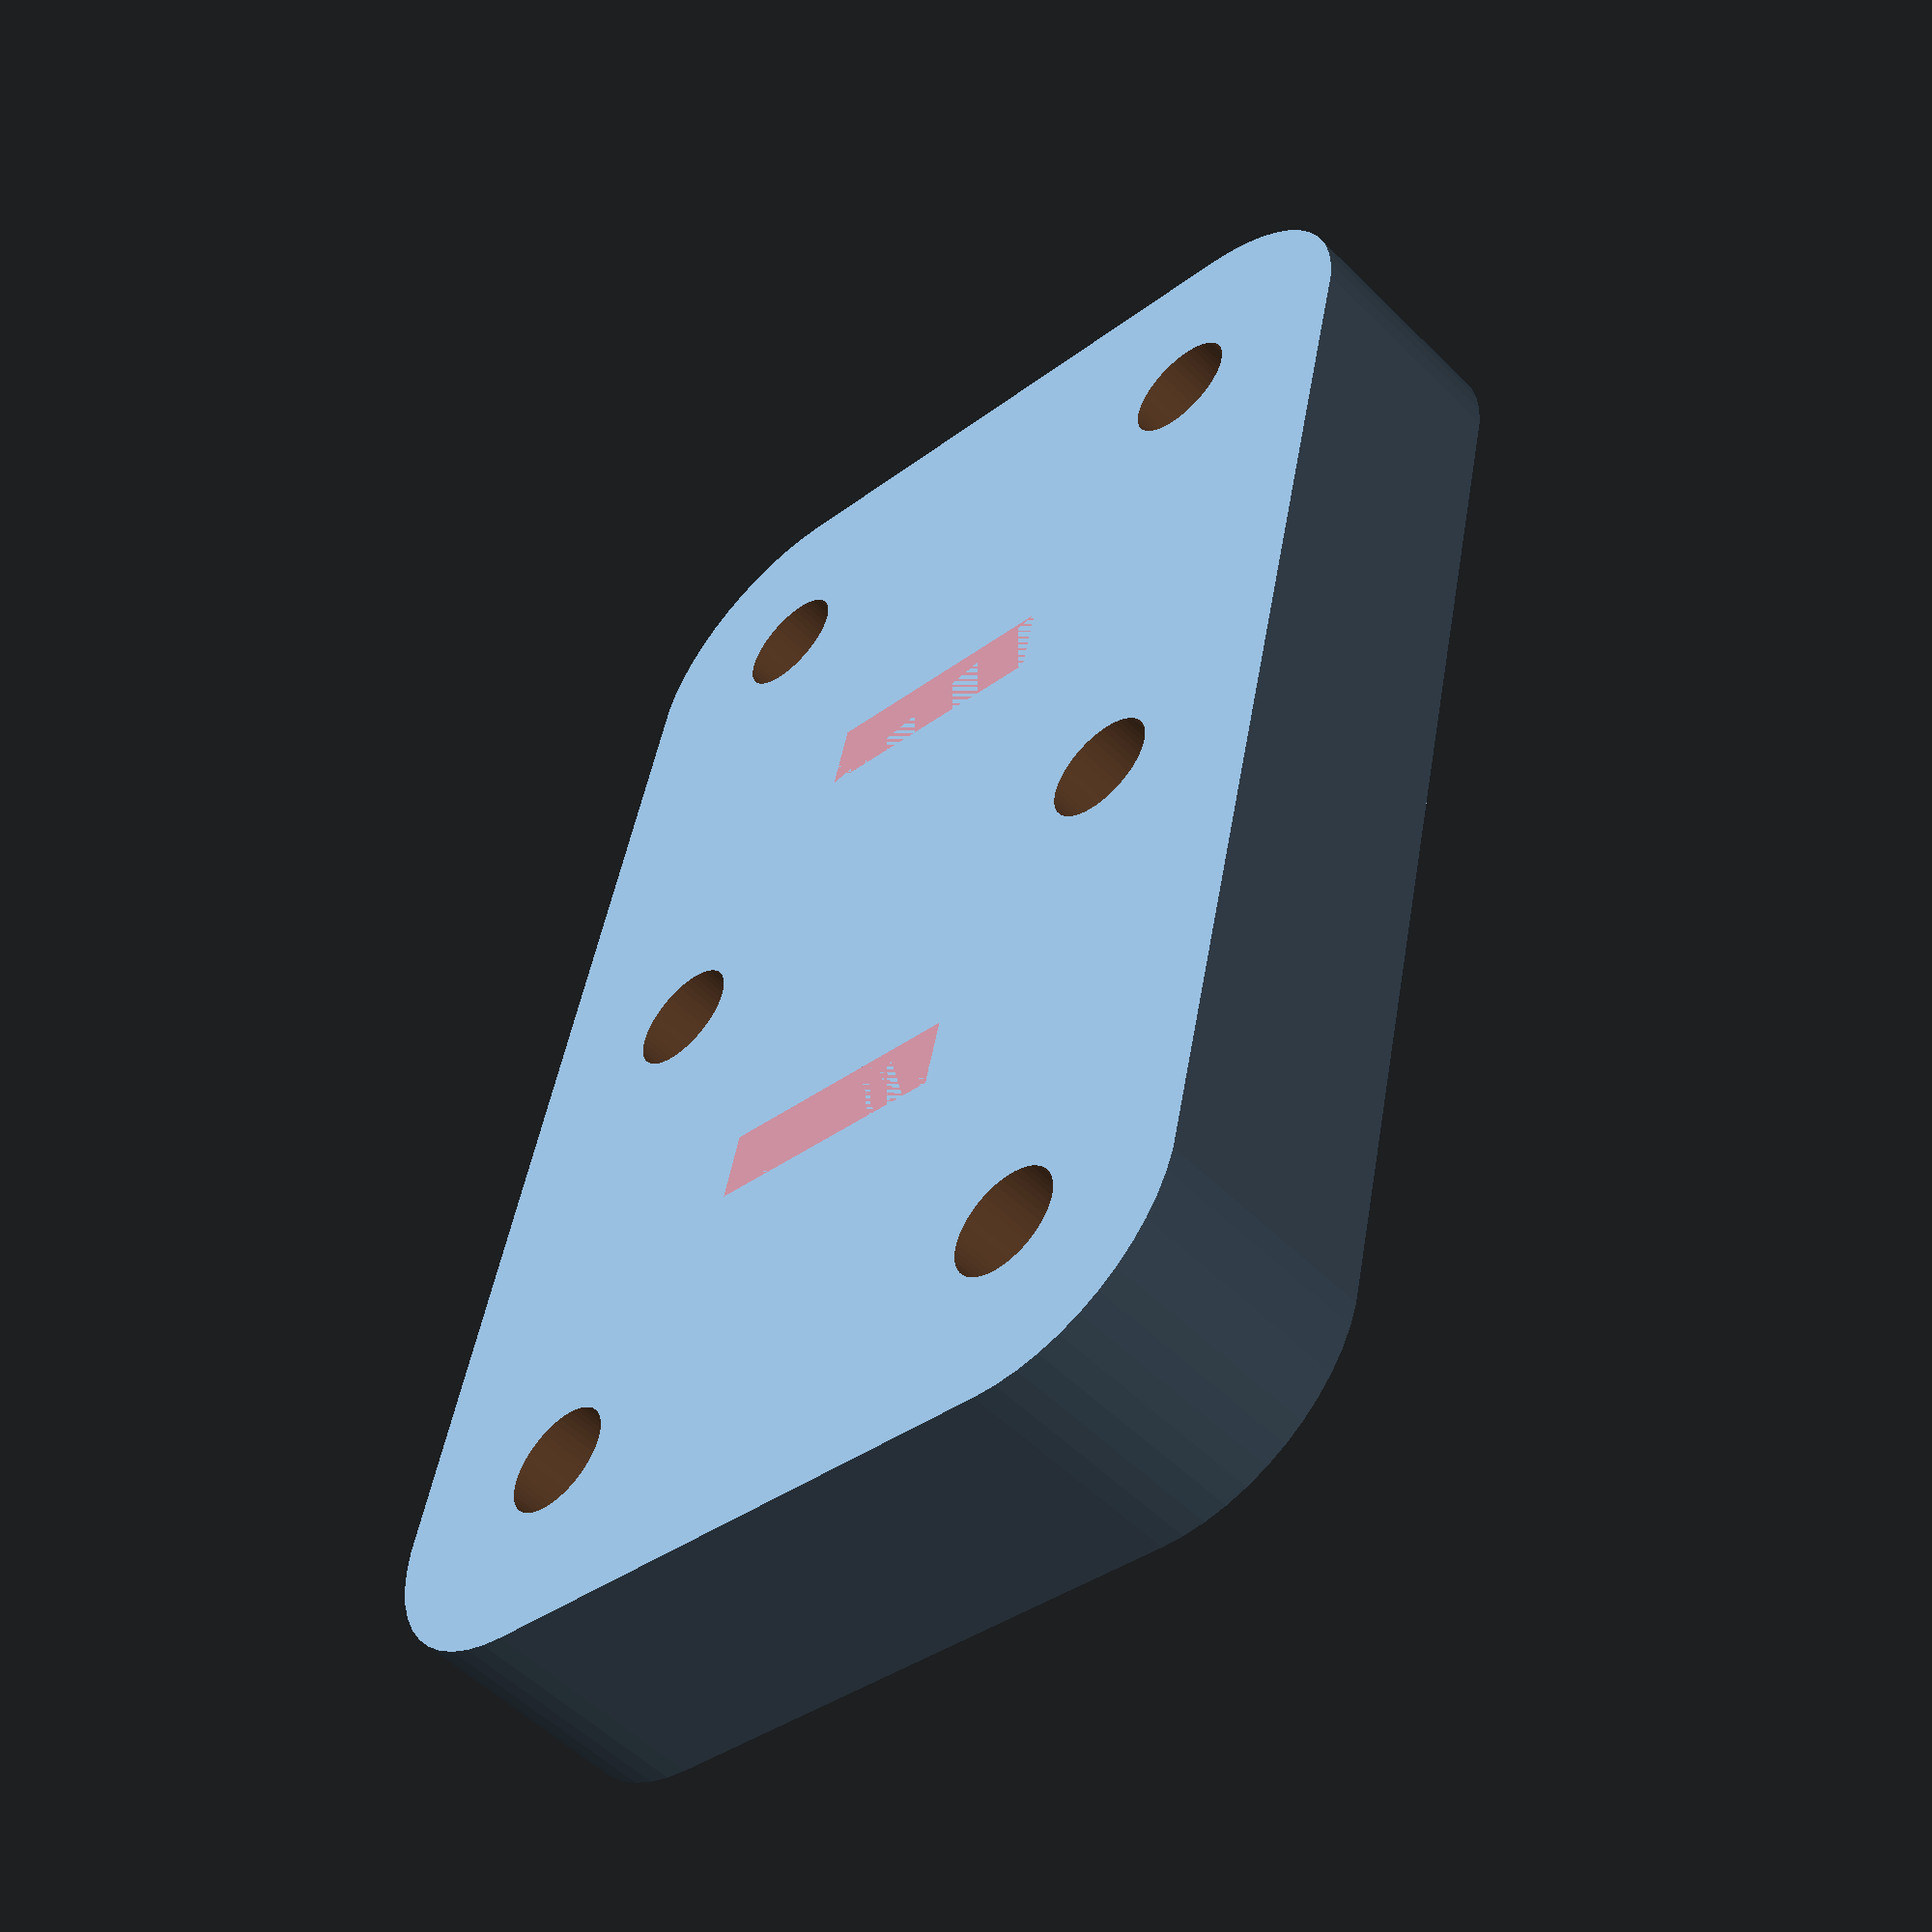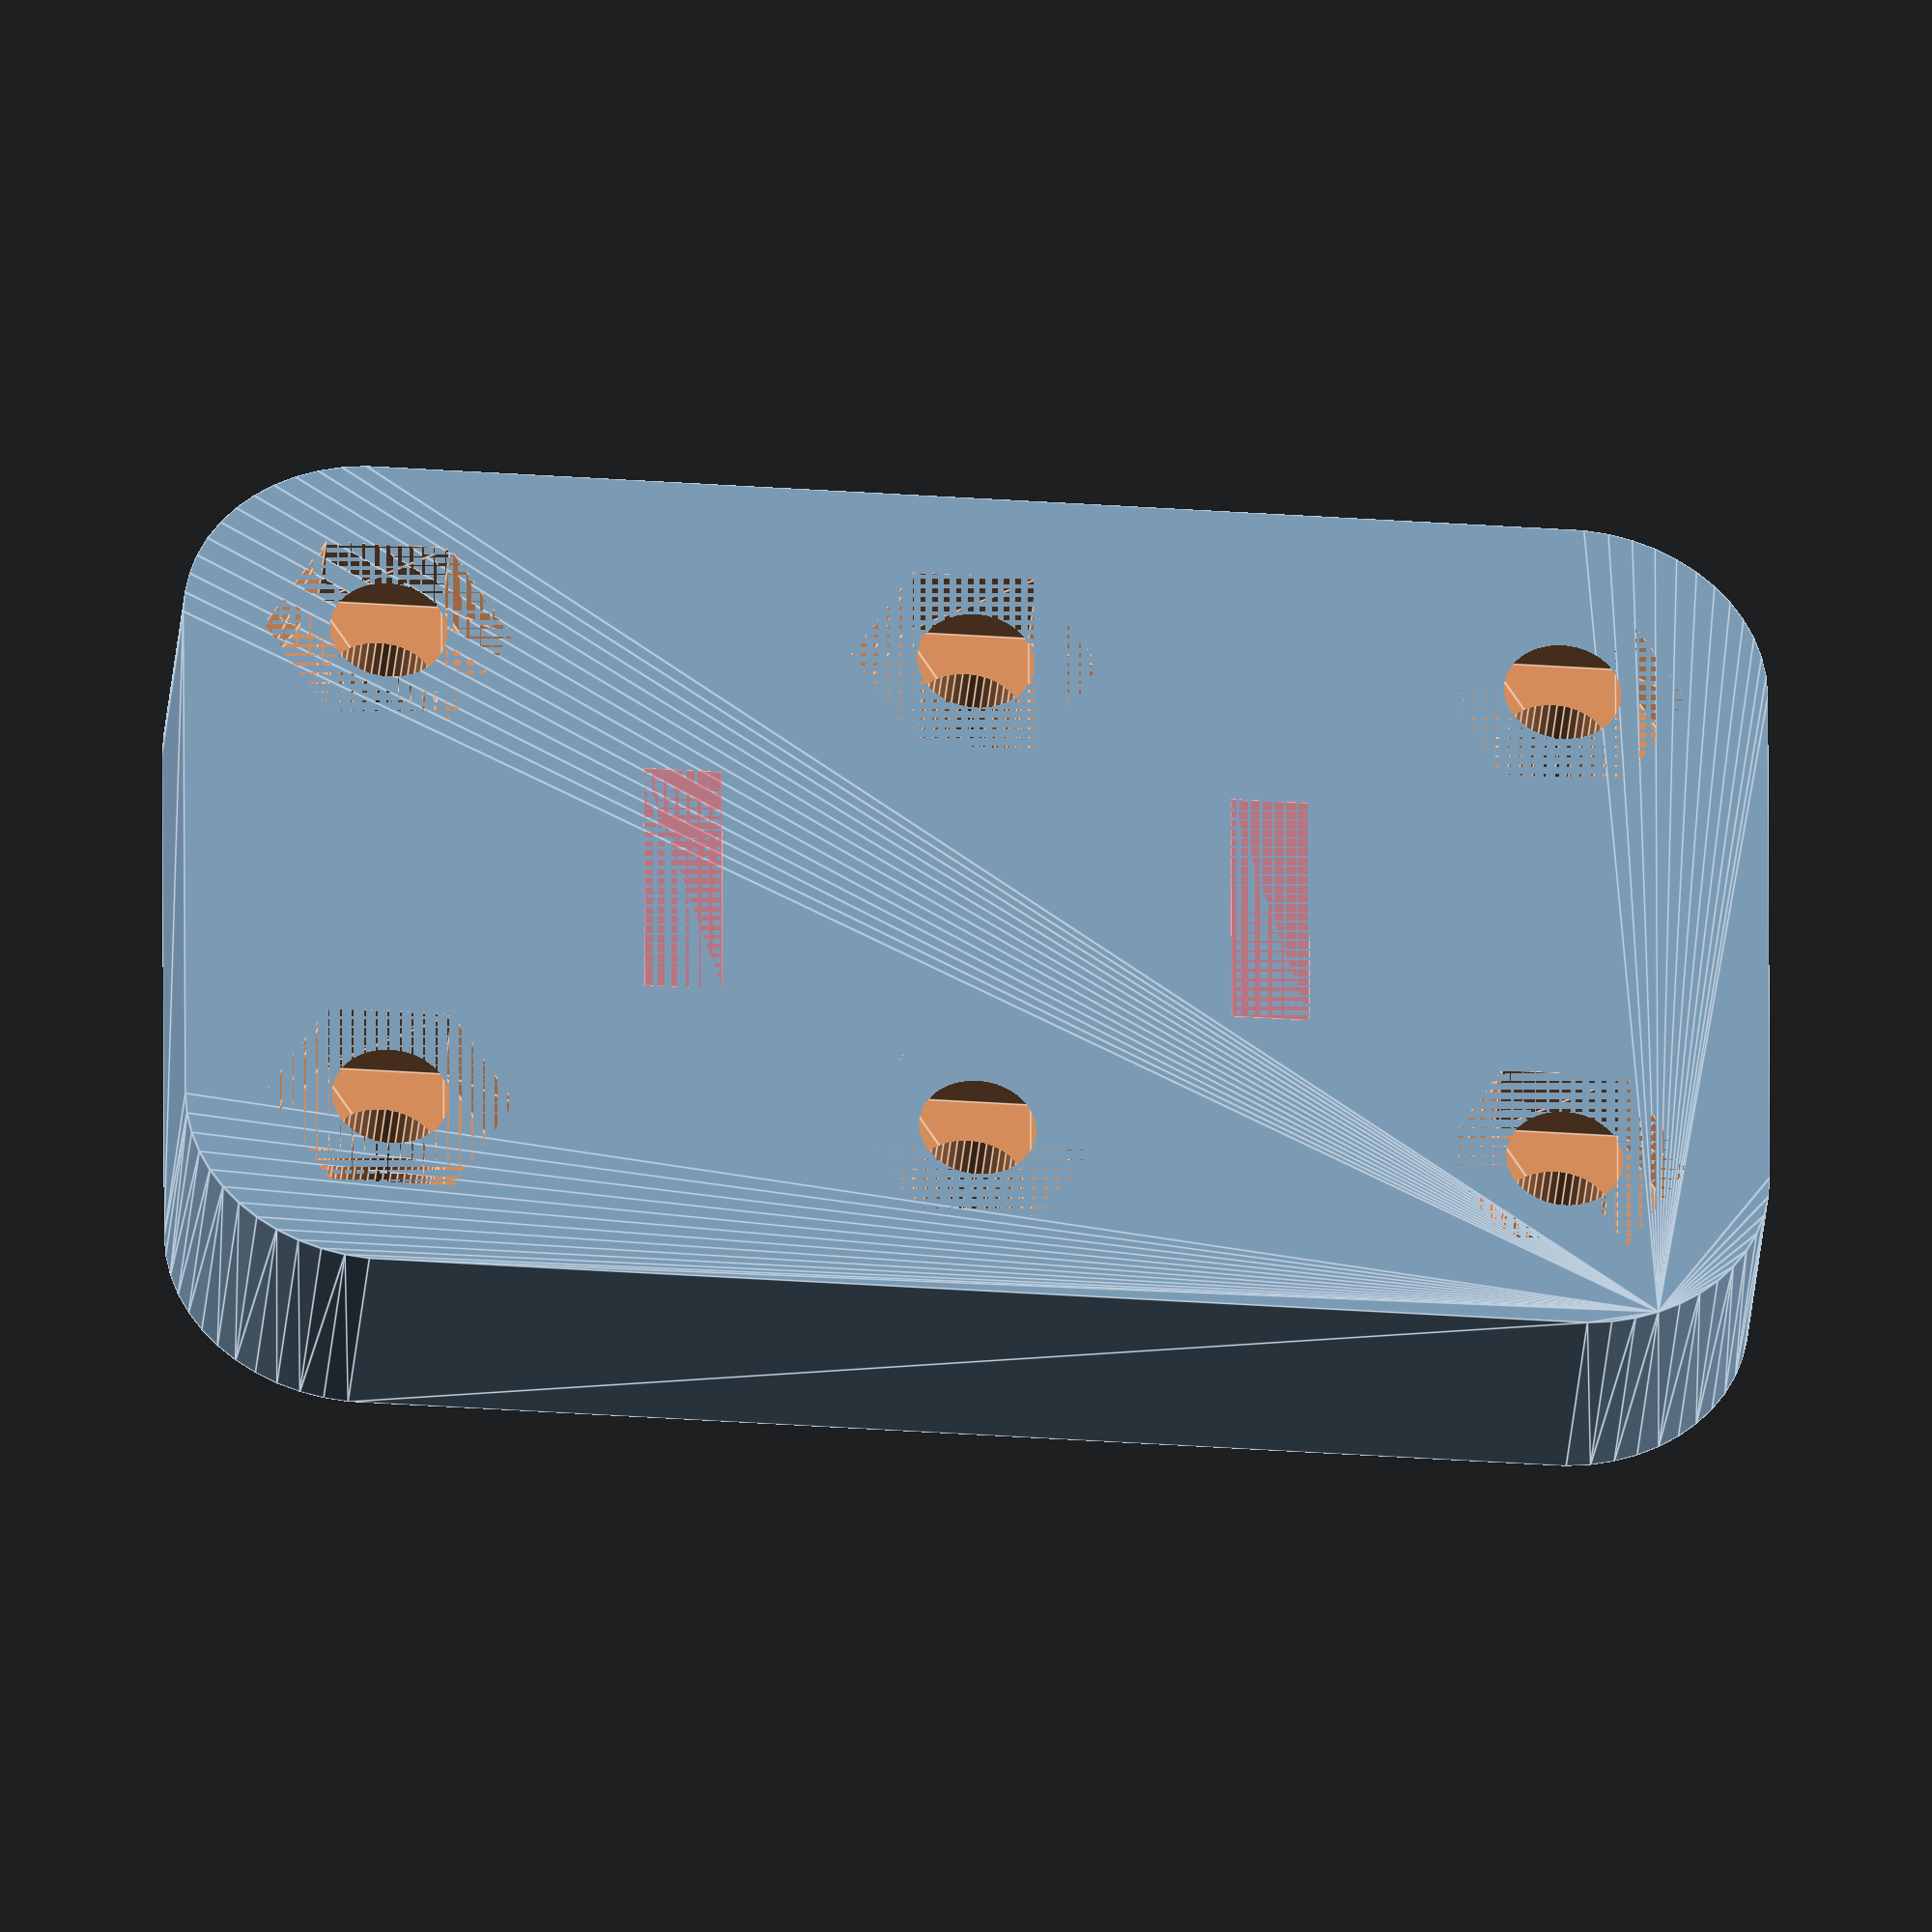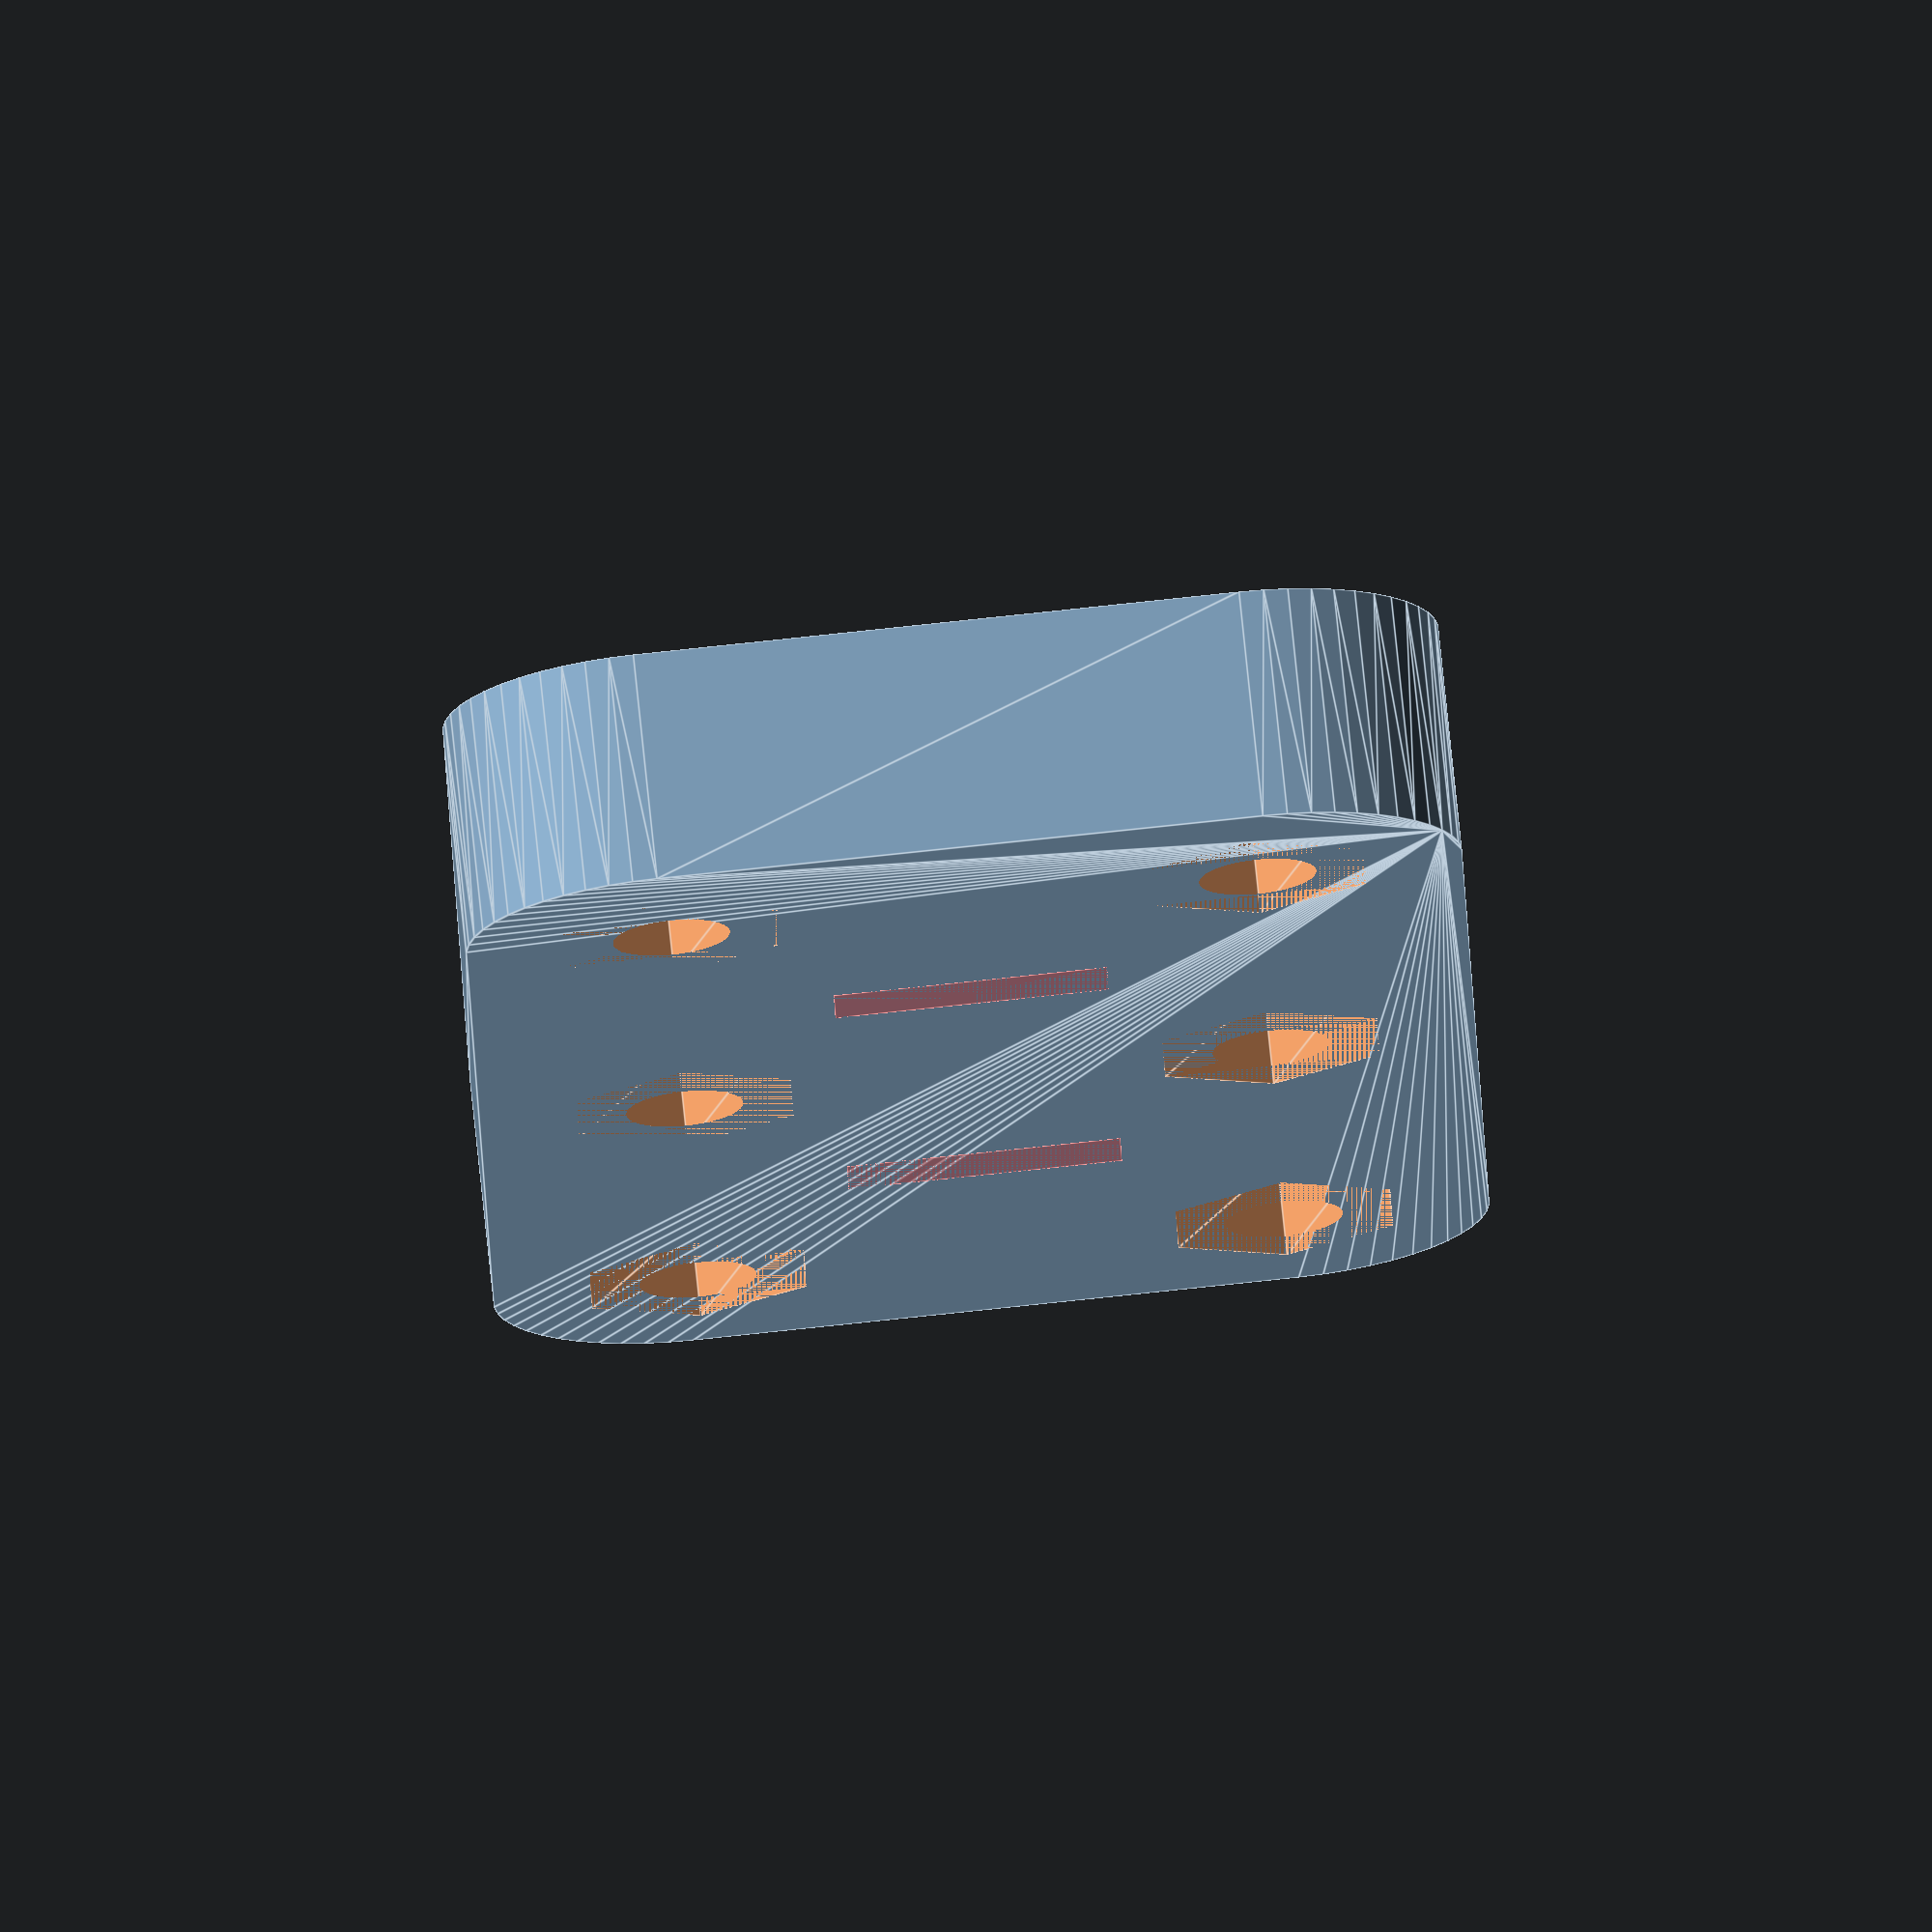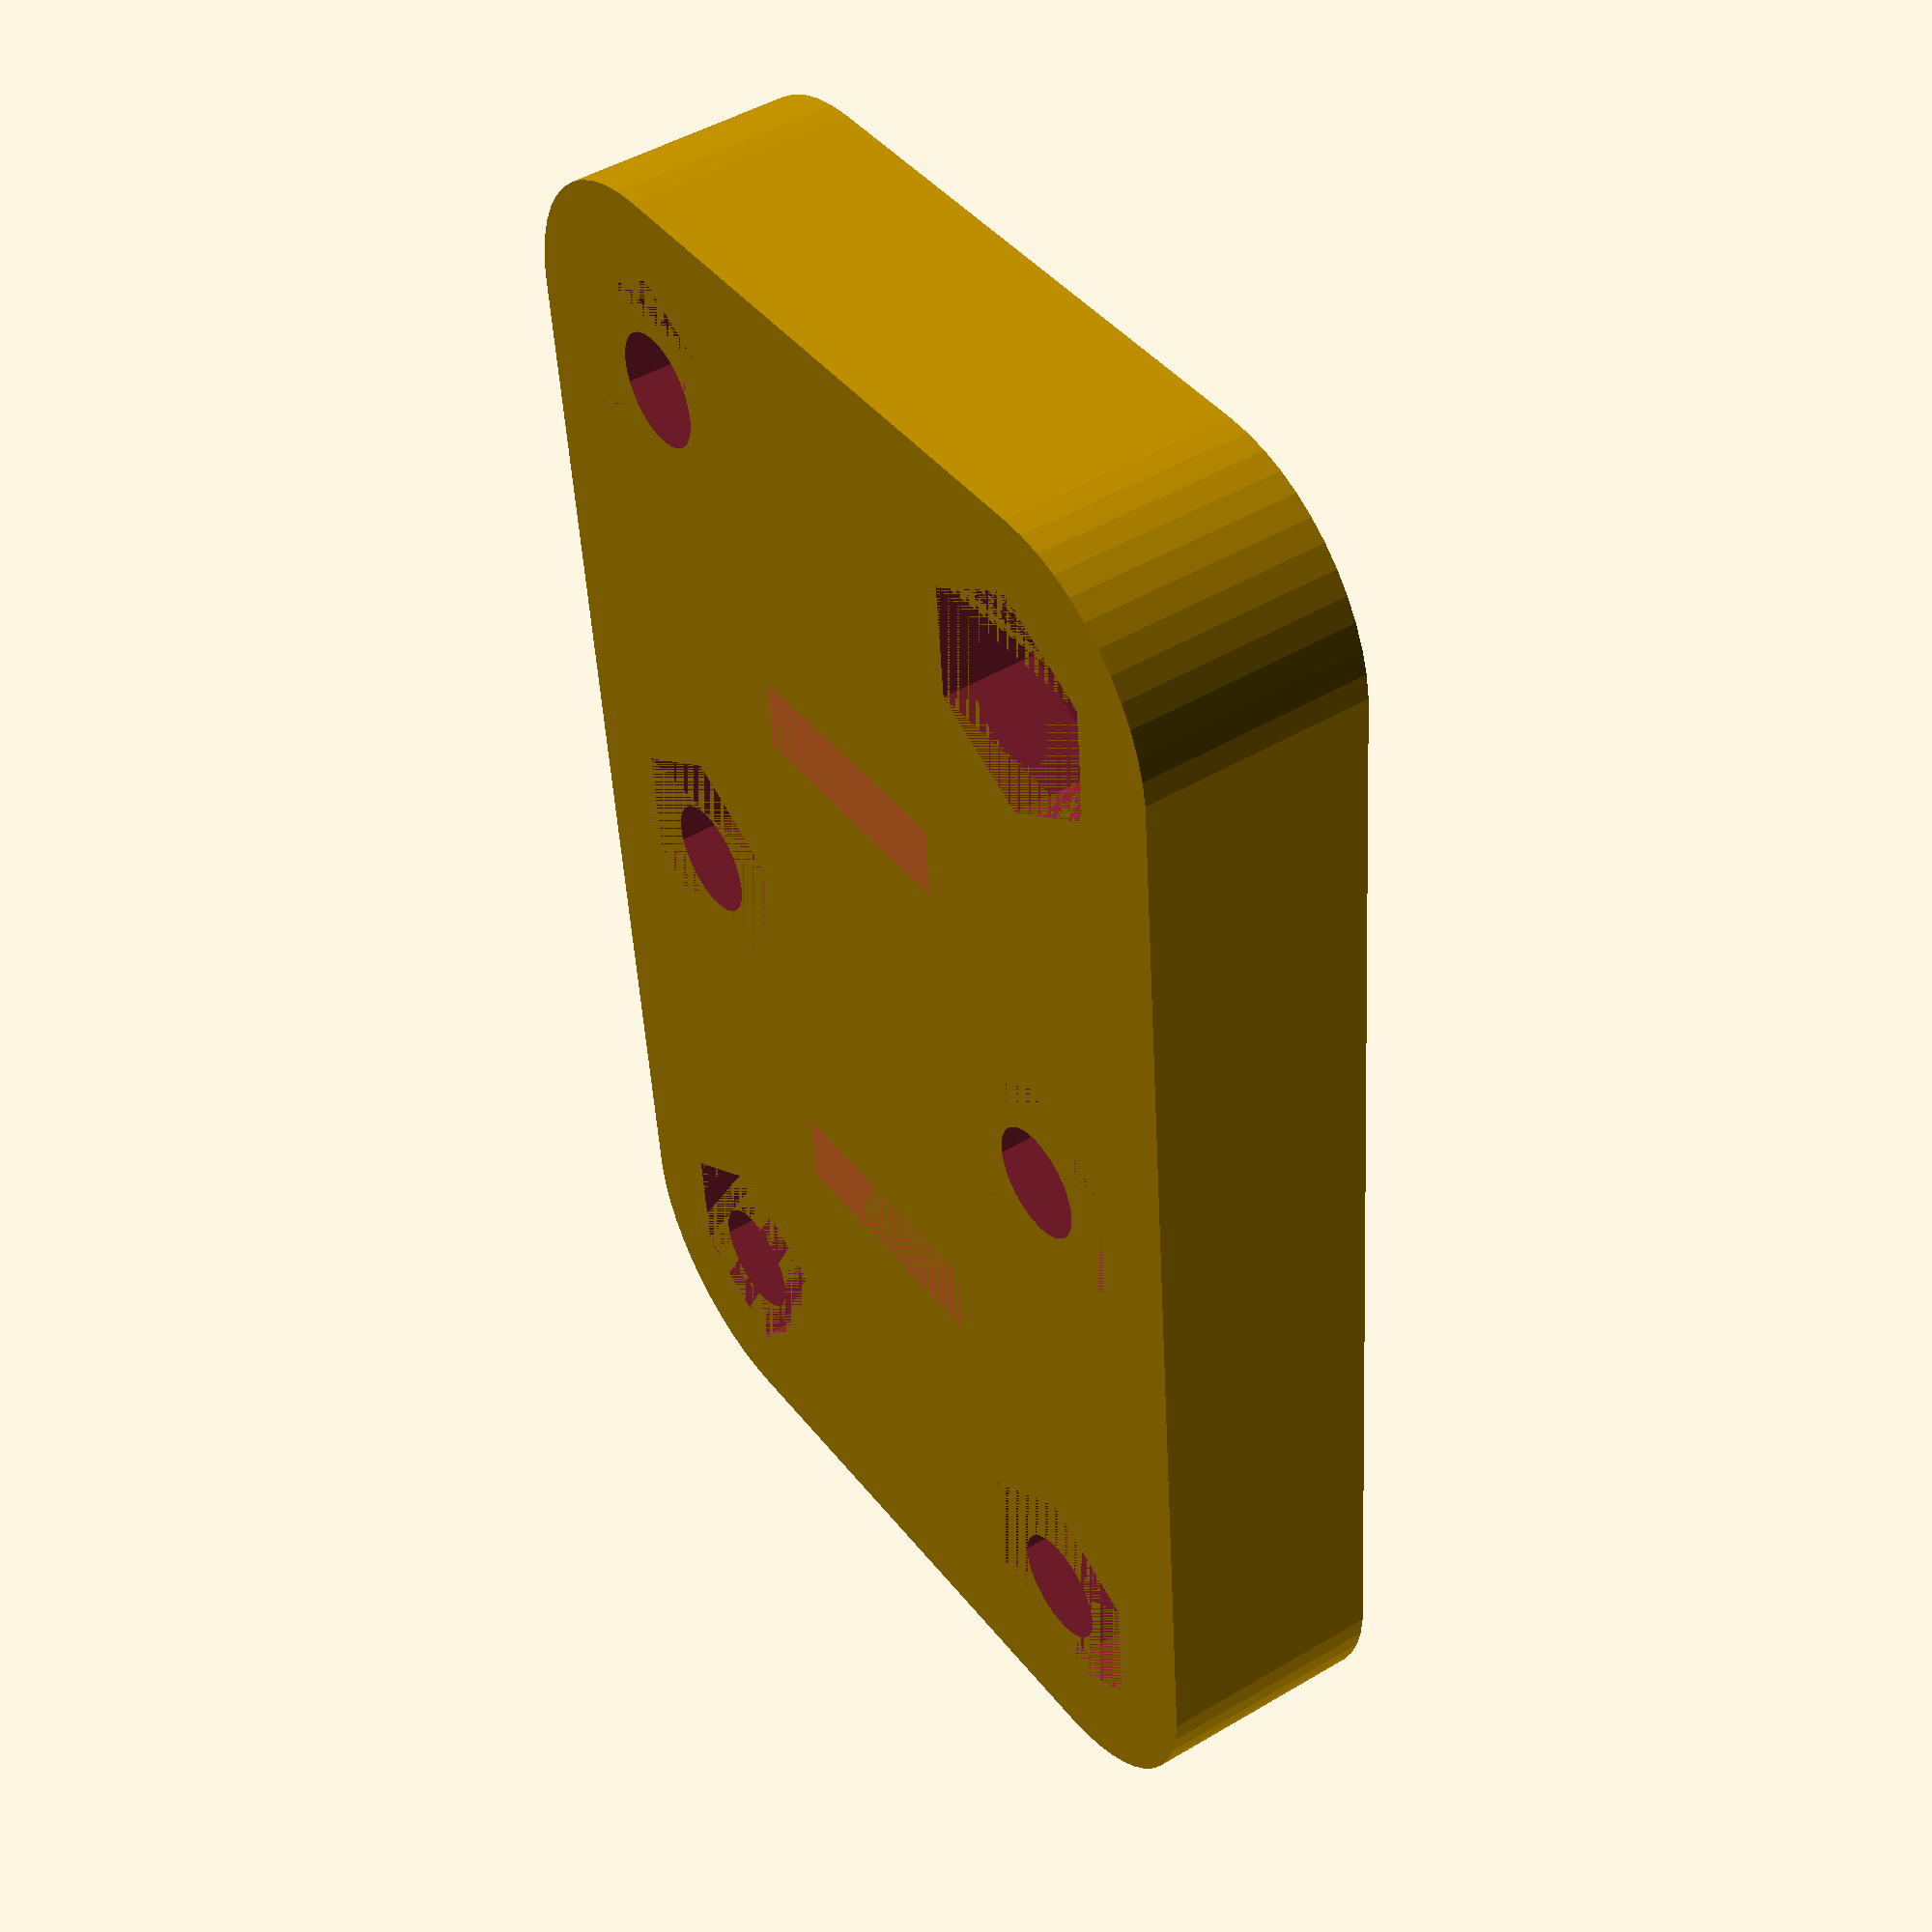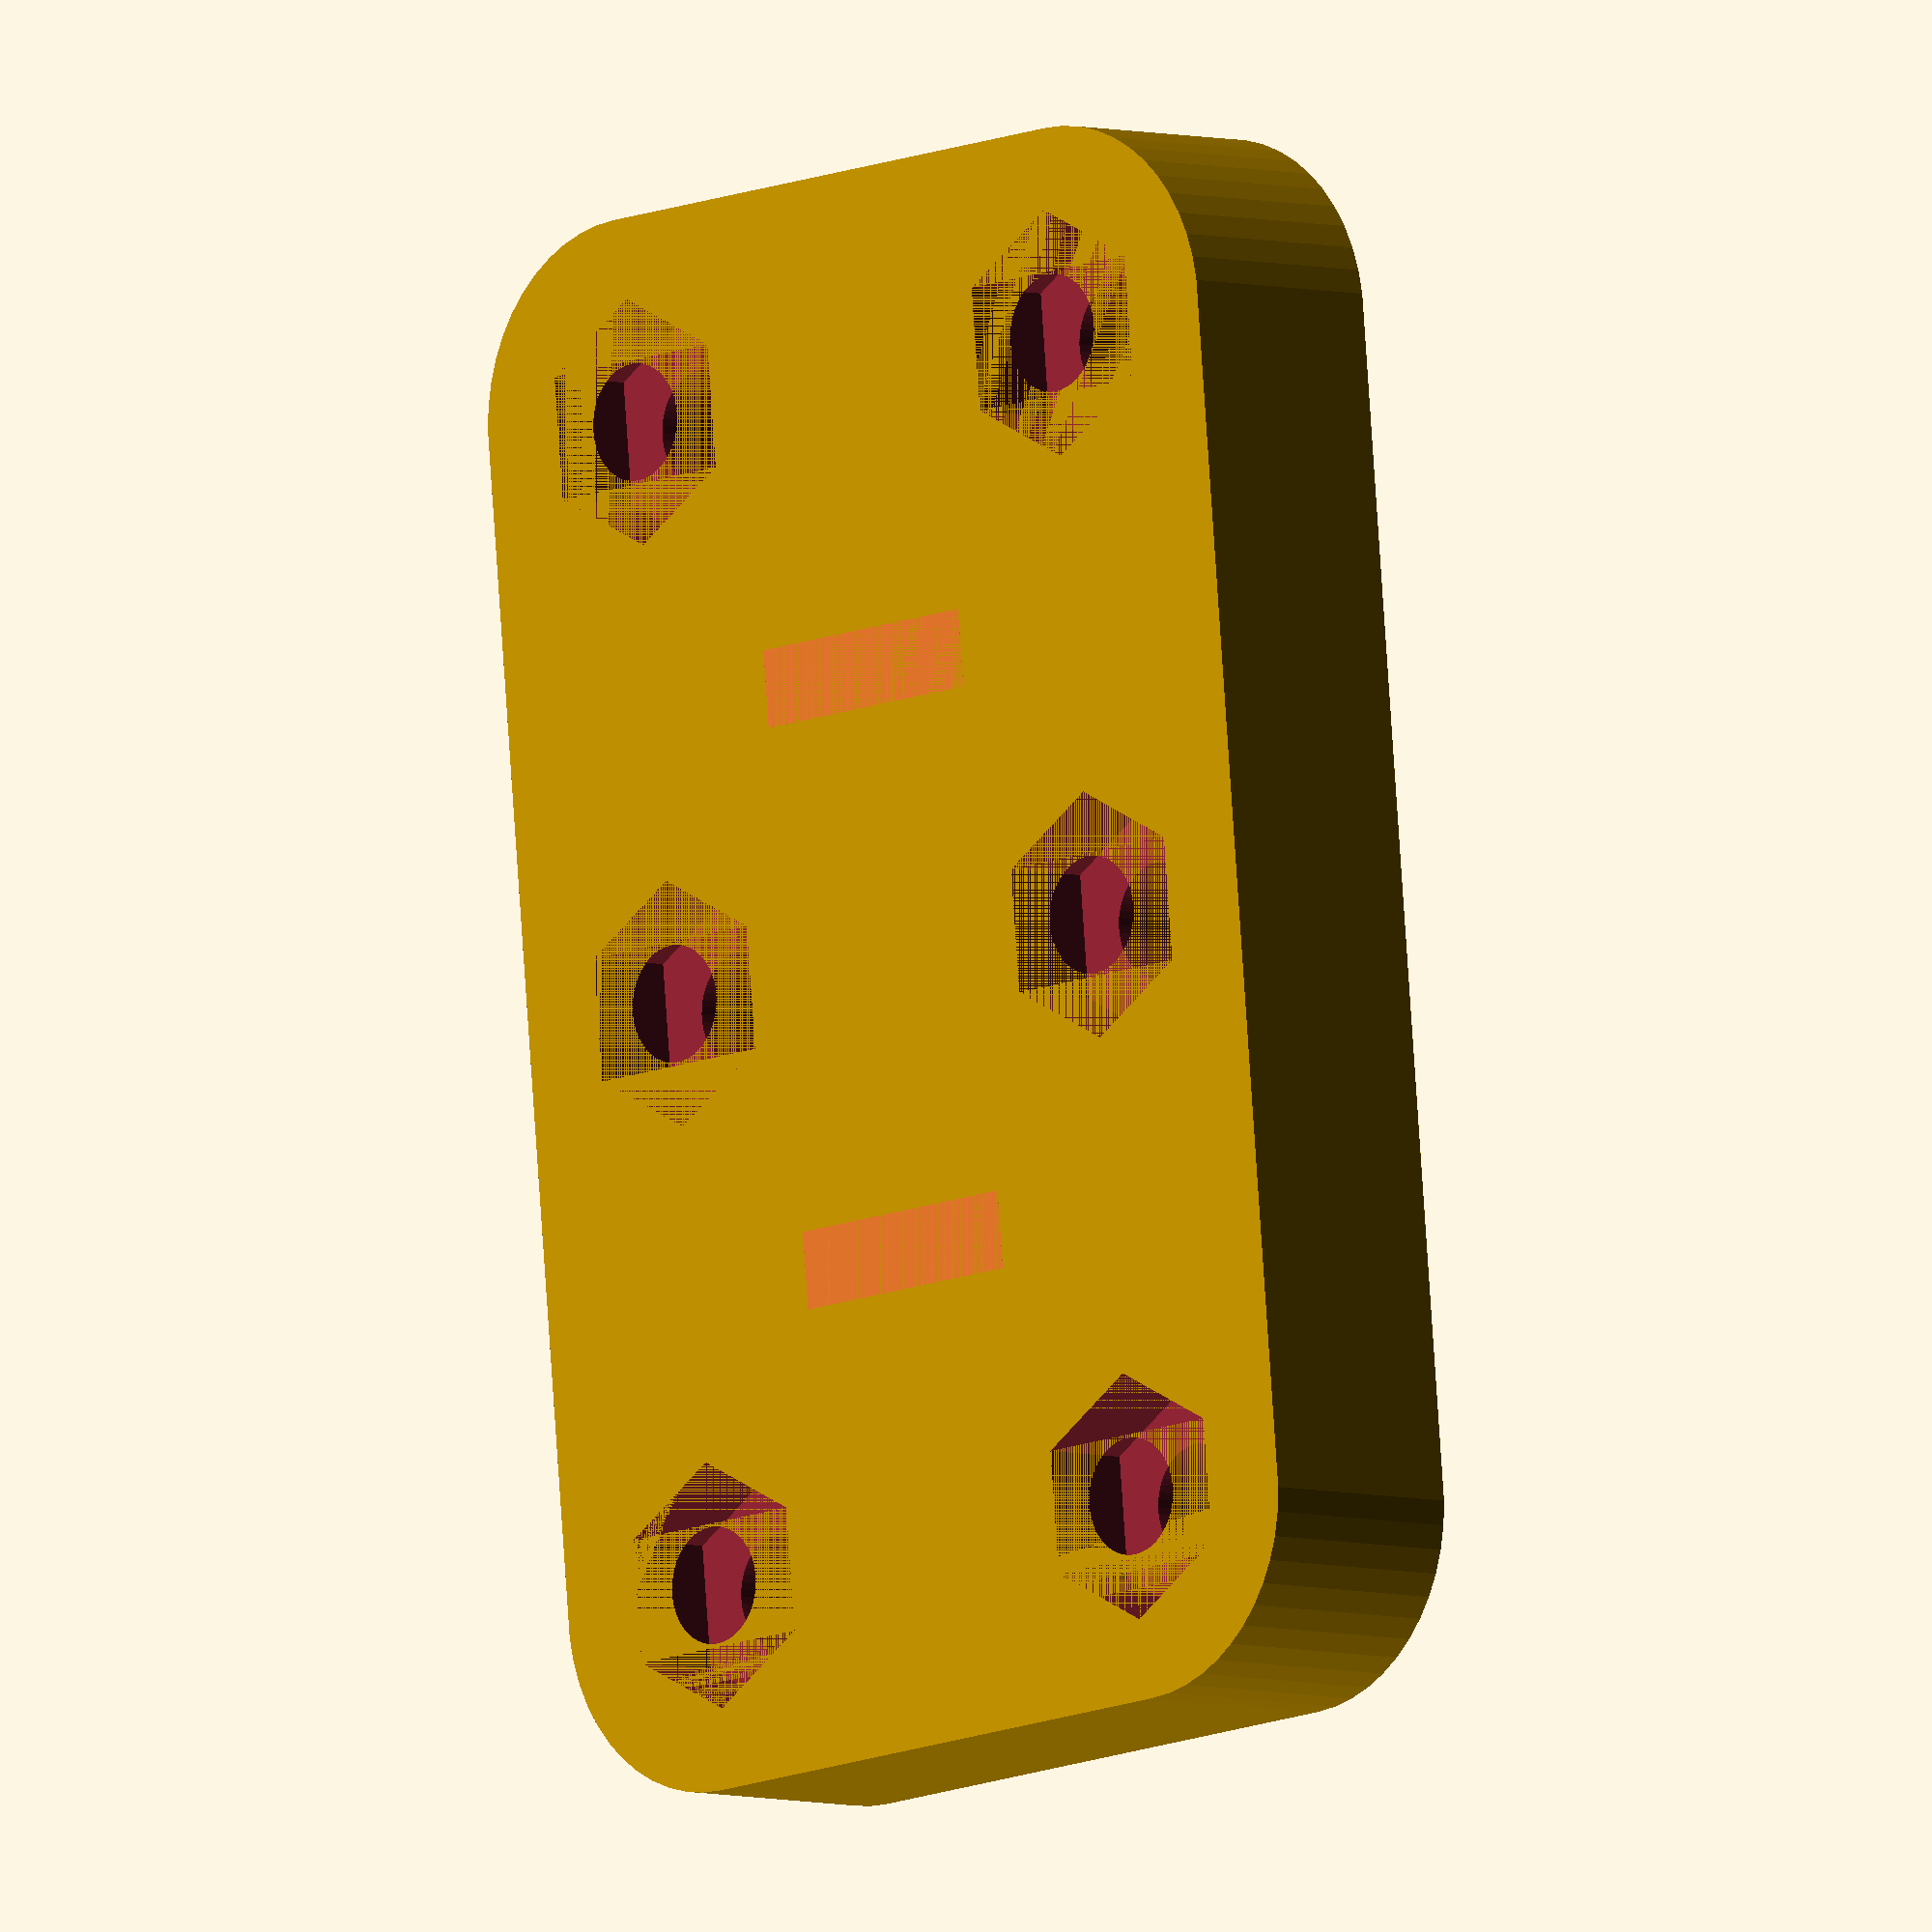
<openscad>
$fn = 50;


difference() {
	union() {
		translate(v = [0, 0, -3.0000000000]) {
			hull() {
				translate(v = [-15.2500000000, 7.7500000000, 0]) {
					cylinder(h = 6, r = 5);
				}
				translate(v = [15.2500000000, 7.7500000000, 0]) {
					cylinder(h = 6, r = 5);
				}
				translate(v = [-15.2500000000, -7.7500000000, 0]) {
					cylinder(h = 6, r = 5);
				}
				translate(v = [15.2500000000, -7.7500000000, 0]) {
					cylinder(h = 6, r = 5);
				}
			}
		}
	}
	union() {
		translate(v = [15, 7.5000000000, 3.0000000000]) {
			rotate(a = [0, 0, 0]) {
				difference() {
					union() {
						translate(v = [0, 0, -2.5000000000]) {
							linear_extrude(height = 2.5000000000) {
								polygon(points = [[3.1735000000, 0.0000000000], [1.5867500000, 2.7483316189], [-1.5867500000, 2.7483316189], [-3.1735000000, 0.0000000000], [-1.5867500000, -2.7483316189], [1.5867500000, -2.7483316189]]);
							}
						}
						translate(v = [0, 0, -100.0000000000]) {
							cylinder(h = 200, r = 1.5000000000);
						}
						translate(v = [0, 0, -100.0000000000]) {
							cylinder(h = 200, r = 1.5000000000);
						}
						translate(v = [0, 0, -100.0000000000]) {
							cylinder(h = 200, r = 1.5000000000);
						}
					}
					union();
				}
			}
		}
		translate(v = [15, -7.5000000000, 3.0000000000]) {
			rotate(a = [0, 0, 0]) {
				difference() {
					union() {
						translate(v = [0, 0, -2.5000000000]) {
							linear_extrude(height = 2.5000000000) {
								polygon(points = [[3.1735000000, 0.0000000000], [1.5867500000, 2.7483316189], [-1.5867500000, 2.7483316189], [-3.1735000000, 0.0000000000], [-1.5867500000, -2.7483316189], [1.5867500000, -2.7483316189]]);
							}
						}
						translate(v = [0, 0, -100.0000000000]) {
							cylinder(h = 200, r = 1.5000000000);
						}
						translate(v = [0, 0, -100.0000000000]) {
							cylinder(h = 200, r = 1.5000000000);
						}
						translate(v = [0, 0, -100.0000000000]) {
							cylinder(h = 200, r = 1.5000000000);
						}
					}
					union();
				}
			}
		}
		translate(v = [0, 7.5000000000, 3.0000000000]) {
			rotate(a = [0, 0, 0]) {
				difference() {
					union() {
						translate(v = [0, 0, -2.5000000000]) {
							linear_extrude(height = 2.5000000000) {
								polygon(points = [[3.1735000000, 0.0000000000], [1.5867500000, 2.7483316189], [-1.5867500000, 2.7483316189], [-3.1735000000, 0.0000000000], [-1.5867500000, -2.7483316189], [1.5867500000, -2.7483316189]]);
							}
						}
						translate(v = [0, 0, -100.0000000000]) {
							cylinder(h = 200, r = 1.5000000000);
						}
						translate(v = [0, 0, -100.0000000000]) {
							cylinder(h = 200, r = 1.5000000000);
						}
						translate(v = [0, 0, -100.0000000000]) {
							cylinder(h = 200, r = 1.5000000000);
						}
					}
					union();
				}
			}
		}
		translate(v = [0, -7.5000000000, 3.0000000000]) {
			rotate(a = [0, 0, 0]) {
				difference() {
					union() {
						translate(v = [0, 0, -2.5000000000]) {
							linear_extrude(height = 2.5000000000) {
								polygon(points = [[3.1735000000, 0.0000000000], [1.5867500000, 2.7483316189], [-1.5867500000, 2.7483316189], [-3.1735000000, 0.0000000000], [-1.5867500000, -2.7483316189], [1.5867500000, -2.7483316189]]);
							}
						}
						translate(v = [0, 0, -100.0000000000]) {
							cylinder(h = 200, r = 1.5000000000);
						}
						translate(v = [0, 0, -100.0000000000]) {
							cylinder(h = 200, r = 1.5000000000);
						}
						translate(v = [0, 0, -100.0000000000]) {
							cylinder(h = 200, r = 1.5000000000);
						}
					}
					union();
				}
			}
		}
		translate(v = [-15, 7.5000000000, 3.0000000000]) {
			rotate(a = [0, 0, 0]) {
				difference() {
					union() {
						translate(v = [0, 0, -2.5000000000]) {
							linear_extrude(height = 2.5000000000) {
								polygon(points = [[3.1735000000, 0.0000000000], [1.5867500000, 2.7483316189], [-1.5867500000, 2.7483316189], [-3.1735000000, 0.0000000000], [-1.5867500000, -2.7483316189], [1.5867500000, -2.7483316189]]);
							}
						}
						translate(v = [0, 0, -100.0000000000]) {
							cylinder(h = 200, r = 1.5000000000);
						}
						translate(v = [0, 0, -100.0000000000]) {
							cylinder(h = 200, r = 1.5000000000);
						}
						translate(v = [0, 0, -100.0000000000]) {
							cylinder(h = 200, r = 1.5000000000);
						}
					}
					union();
				}
			}
		}
		translate(v = [-15, -7.5000000000, 3.0000000000]) {
			rotate(a = [0, 0, 0]) {
				difference() {
					union() {
						translate(v = [0, 0, -2.5000000000]) {
							linear_extrude(height = 2.5000000000) {
								polygon(points = [[3.1735000000, 0.0000000000], [1.5867500000, 2.7483316189], [-1.5867500000, 2.7483316189], [-3.1735000000, 0.0000000000], [-1.5867500000, -2.7483316189], [1.5867500000, -2.7483316189]]);
							}
						}
						translate(v = [0, 0, -100.0000000000]) {
							cylinder(h = 200, r = 1.5000000000);
						}
						translate(v = [0, 0, -100.0000000000]) {
							cylinder(h = 200, r = 1.5000000000);
						}
						translate(v = [0, 0, -100.0000000000]) {
							cylinder(h = 200, r = 1.5000000000);
						}
					}
					union();
				}
			}
		}
		#translate(v = [6.5000000000, -3.5000000000, -3.0000000000]) {
			cube(size = [2, 7, 6]);
		}
		#translate(v = [-8.5000000000, -3.5000000000, -3.0000000000]) {
			cube(size = [2, 7, 6]);
		}
	}
}
</openscad>
<views>
elev=53.8 azim=77.2 roll=223.5 proj=p view=solid
elev=217.7 azim=359.8 roll=185.2 proj=o view=edges
elev=107.0 azim=268.7 roll=185.8 proj=o view=edges
elev=313.3 azim=84.8 roll=55.9 proj=p view=solid
elev=4.7 azim=264.6 roll=44.7 proj=o view=solid
</views>
